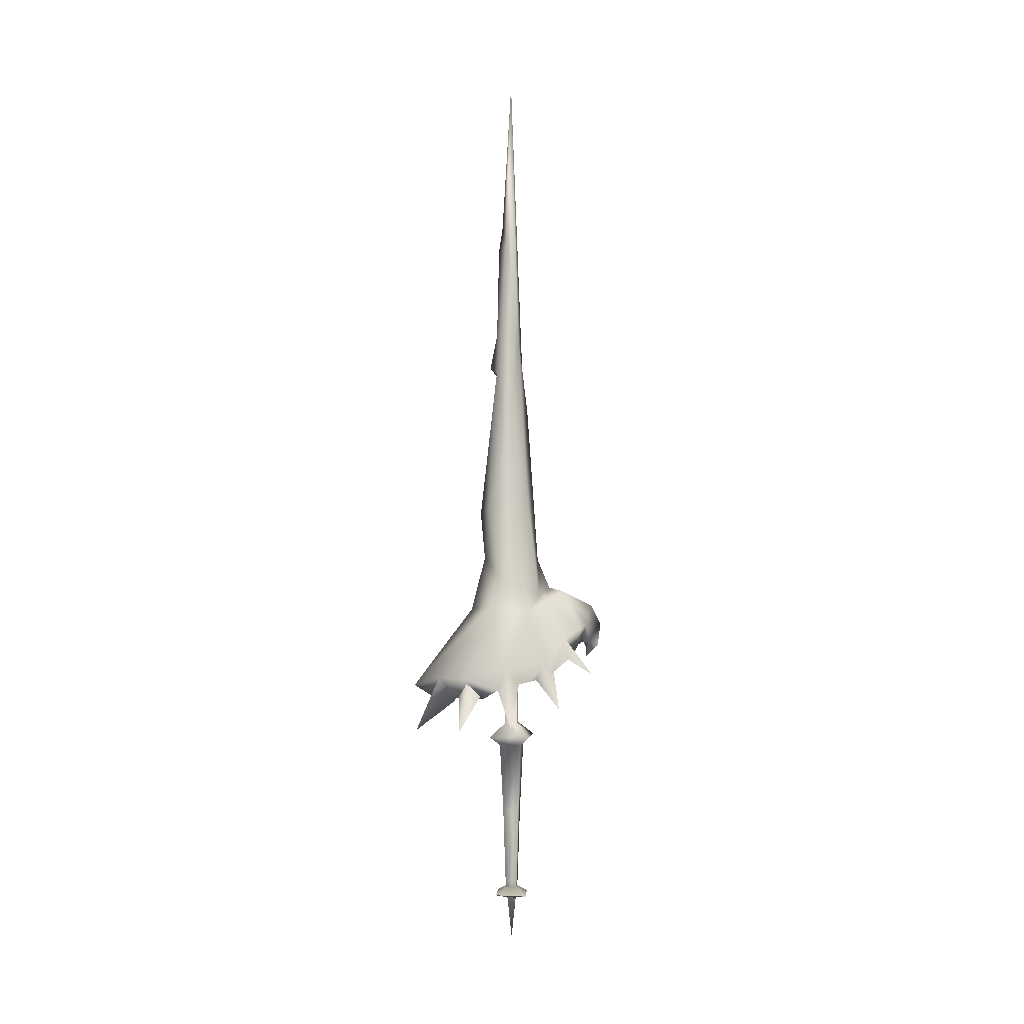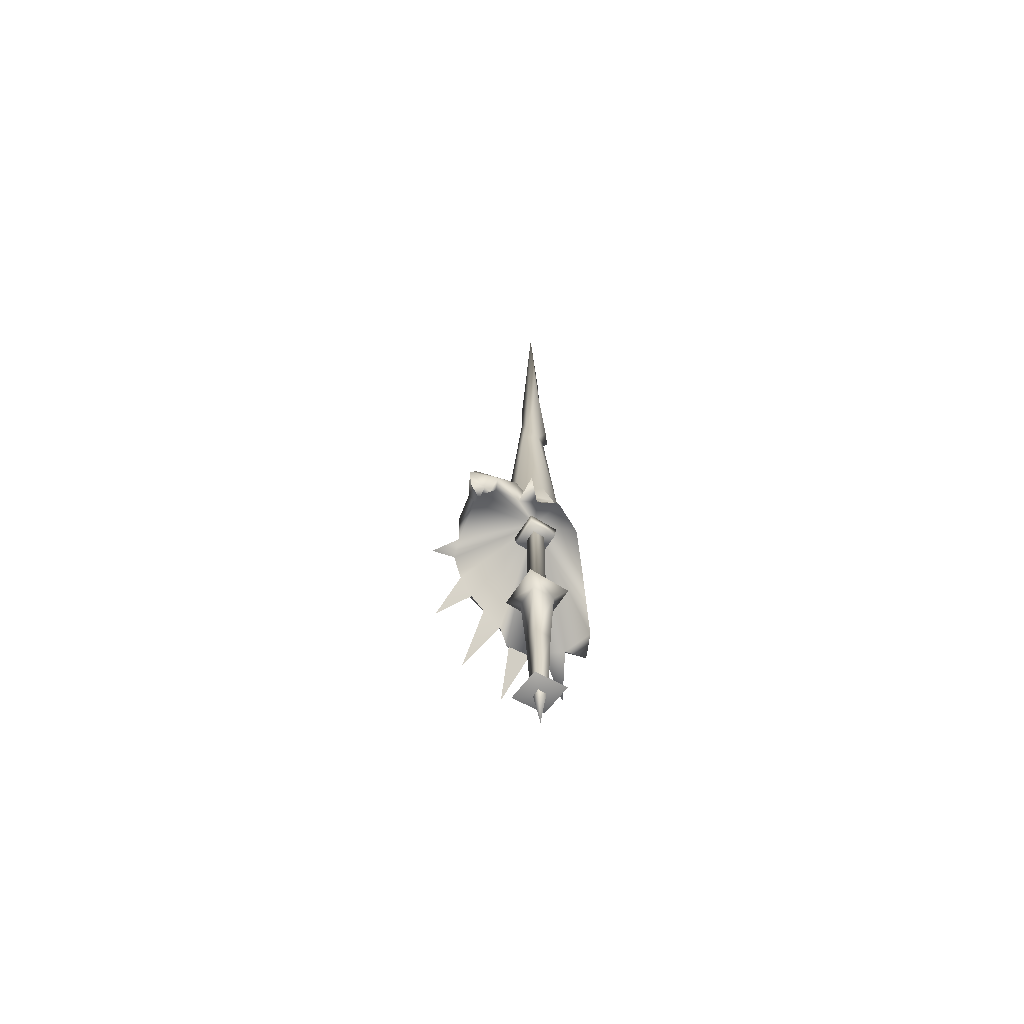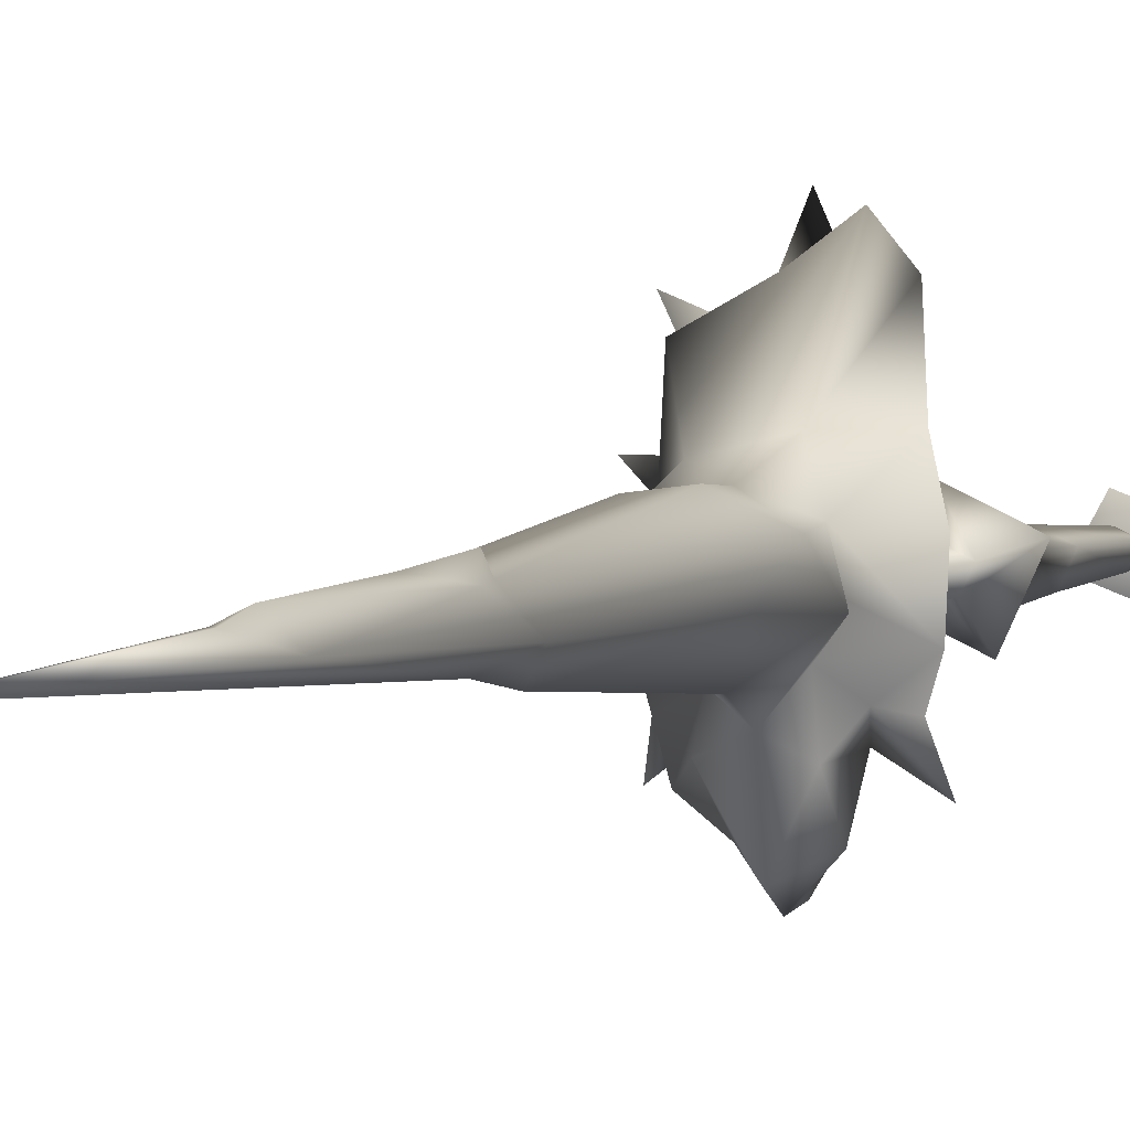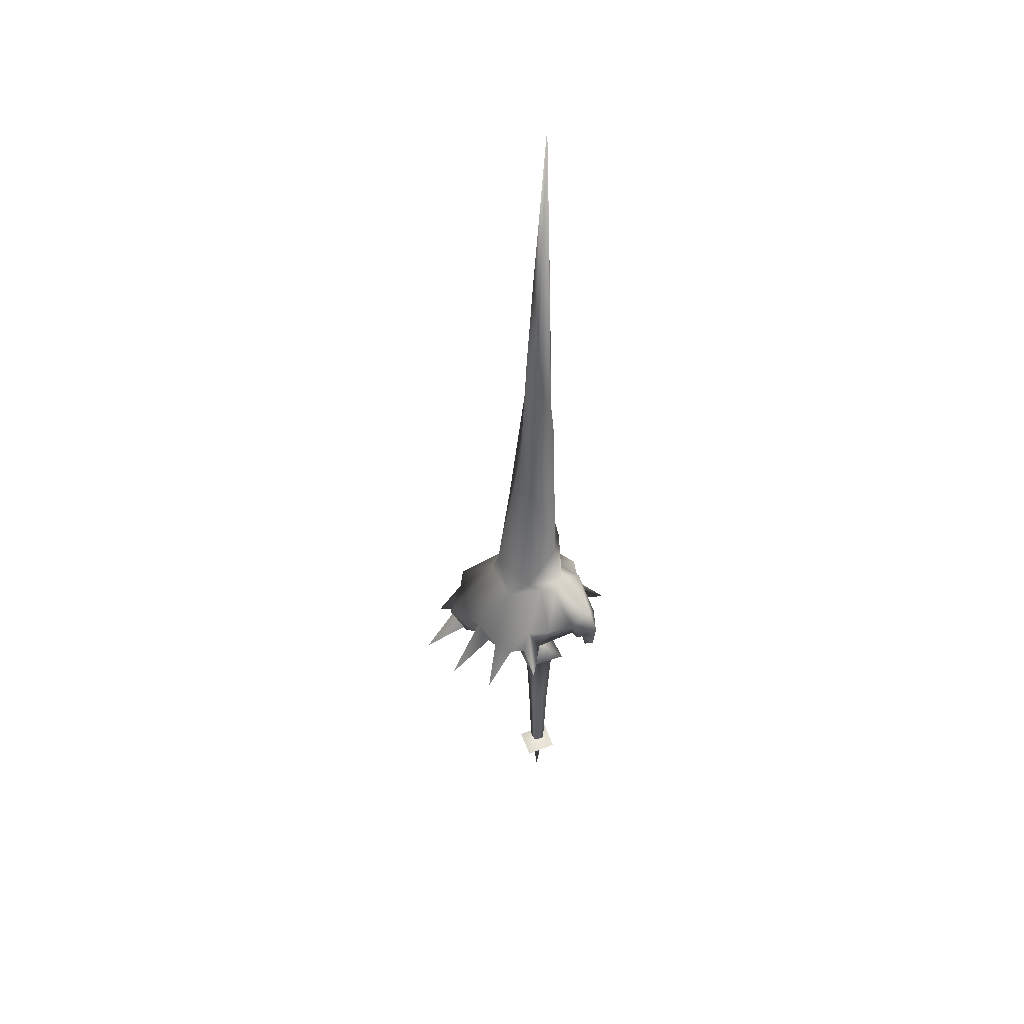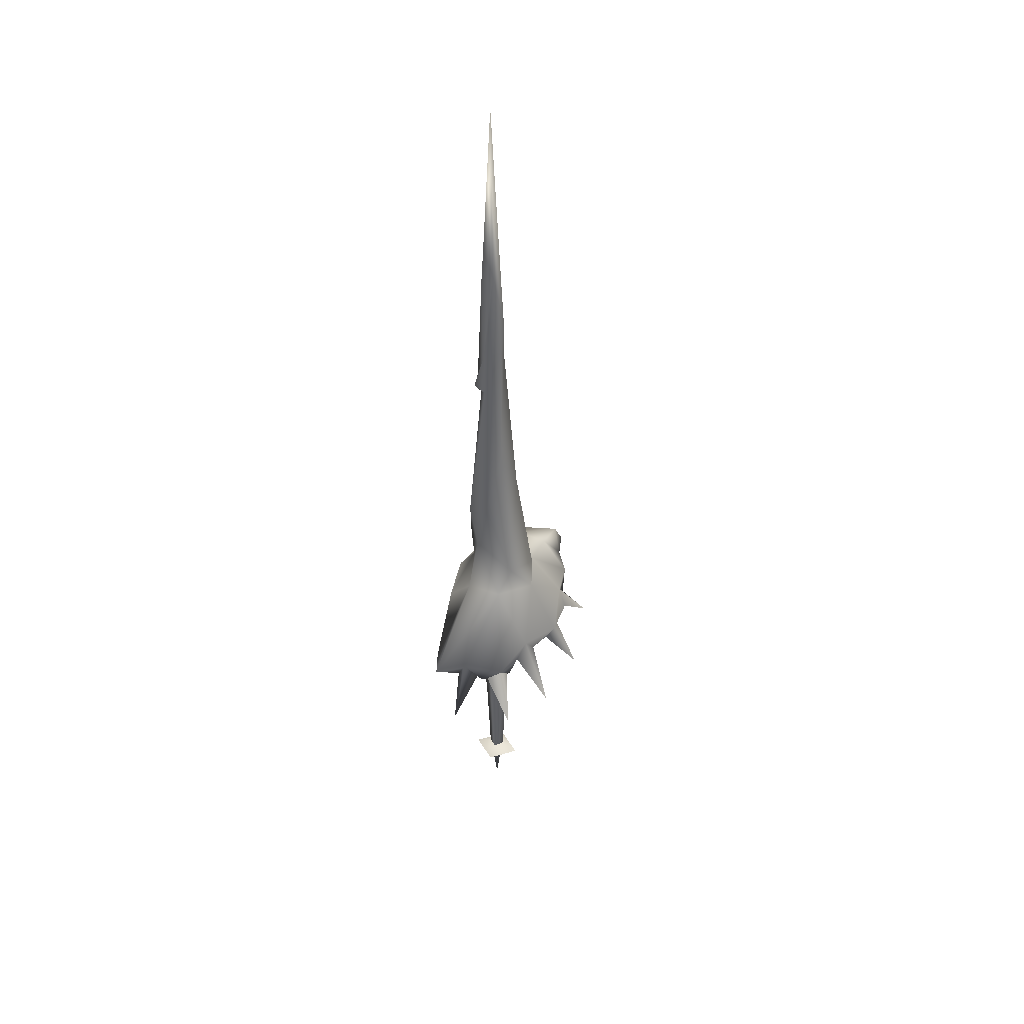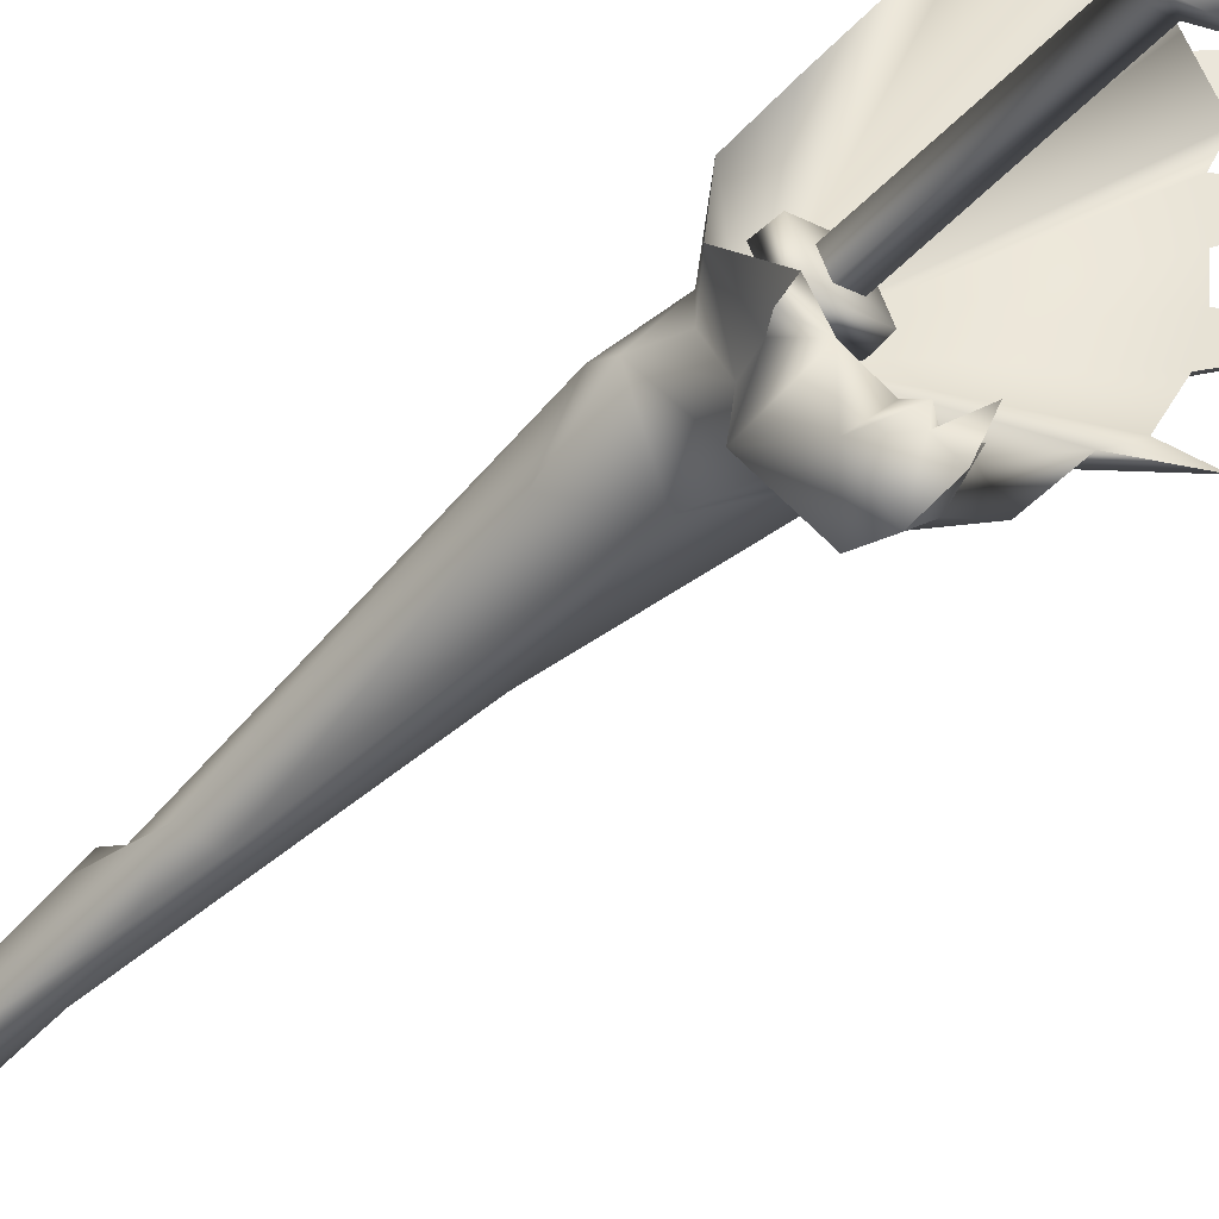
<metadata>
{"format":"obj","ext":"obj","renderer":"f3d","projection":"perspective","resolution":1024,"background":"white","views":[{"elev":0.0,"azim":-107.5,"up":"+Z"},{"elev":-64.7,"azim":32.3,"up":"+Z"},{"elev":2.5,"azim":22.1,"up":"+Y"},{"elev":44.6,"azim":-46.6,"up":"+Z"},{"elev":41.7,"azim":-138.6,"up":"+Z"},{"elev":-53.3,"azim":137.2,"up":"+Y"}]}
</metadata>
<code>
g mesh00
v 0 0.03677 22.82
v 10.78 -16.2 3.898
v 4.246 -20.09 5.593
v -29.88 11.83 -9.42
v -45.37 14.71 -34.35
v -29.36 5.862 -16.9
v -15.21 38.79 -14.04
v -18.85 50.2 -36.74
v -17.07 32.3 -24.76
v 16.25 6.825 10.41
v 16.22 -7.328 12.38
v -17.07 32.3 -24.76
v -18.85 50.2 -36.74
v -8.533 36.1 -25.62
v -29.36 5.862 -16.9
v -27.16 15.07 -19.53
v -17.07 32.3 -24.76
v -8.533 36.1 -25.62
v 16.22 -7.328 12.38
v 10.78 -16.2 3.898
v 6.918 -14.4 13.16
v 14.87 -26.87 3.898
v 4.246 -20.09 5.593
v 10.78 -16.2 3.898
v -30.51 -1.892 -15.06
v -43.71 -8.077 -26.96
v -34.36 -3.542 -8.045
v -30.61 -10.11 -11.64
v -30.61 -10.11 -11.64
v -43.71 -8.077 -26.96
v -30.51 -1.892 -15.06
v -27.16 15.07 -19.53
v 16.22 -7.328 12.38
v 5.421 8.636 24.99
v 6.182 -0.1823 24.25
v -29.36 5.862 -16.9
v -45.37 14.71 -34.35
v -27.16 15.07 -19.53
v -21.73 33.32 -22.78
v -28.43 21.96 -22.78
v -30.62 30.44 -13.98
v -29.34 -17.26 -6.264
v -25.93 -17.05 2.859
v -30.61 -10.11 -11.64
v -34.36 -3.542 -8.045
v 0 0.03677 22.82
v -10.68 -30.71 1.726
v -23.85 -22.16 -3.492
v 2.635 38.48 -18.06
v 10.84 19.59 3.023
v -28.43 21.96 -22.78
v -21.73 33.32 -22.78
v -23.85 -22.16 -3.492
v -21.64 -25.99 6.866
v -10.68 -30.71 1.726
v -12.77 -32.24 8.42
v -29.34 -17.26 -6.264
v -23.85 -22.16 -3.492
v -33.27 -27.26 -12.98
v -29.34 -17.26 -6.264
v 2.534 -8.872 22.13
v 6.918 -14.4 13.16
v 10.78 -16.2 3.898
v -29.34 -17.26 -6.264
v -33.27 -27.26 -12.98
v -25.93 -17.05 2.859
v -27.16 15.07 -19.53
v -30.62 30.44 -13.98
v -29.88 11.83 -9.42
v -1.135 19.35 15.58
v -4.839 47.39 -18.1
v -16.1 15.77 16.99
v -15.21 38.79 -14.04
v -29.36 5.862 -16.9
v -30.51 -1.892 -15.06
v -30.61 -10.11 -11.64
v -30.51 -1.892 -15.06
v -8.533 36.1 -25.62
v -17.07 32.3 -24.76
v -21.73 33.32 -22.78
v -22.03 -0.8855 14.65
v 16.25 6.825 10.41
v 10.84 19.59 3.023
v 2.635 38.48 -18.06
v -8.533 36.1 -25.62
v -12.65 -12.09 18.69
f 1 2 3
f 4 5 6
f 7 8 9
f 10 11 1
f 12 13 14
f 1 15 16
f 1 17 18
f 2 1 19
f 20 21 22
f 22 21 23
f 22 23 24
f 25 26 27
f 27 26 28
f 29 30 31
f 5 4 32
f 33 34 35
f 36 37 38
f 39 40 41
f 42 43 44
f 44 43 45
f 46 47 48
f 18 49 1
f 1 49 50
f 1 50 10
f 16 51 1
f 1 51 52
f 1 52 17
f 43 53 54
f 54 53 55
f 54 55 56
f 57 1 48
f 58 59 60
f 35 61 33
f 33 61 62
f 33 62 63
f 64 65 66
f 66 65 58
f 40 67 68
f 68 67 69
f 70 71 72
f 72 71 73
f 74 75 45
f 57 76 1
f 1 76 77
f 1 77 15
f 8 7 78
f 79 80 73
f 73 80 68
f 73 68 72
f 72 68 69
f 72 69 81
f 33 82 34
f 34 82 83
f 34 83 70
f 70 83 84
f 70 84 71
f 71 84 85
f 71 85 73
f 54 86 43
f 43 86 81
f 43 81 45
f 45 81 69
f 45 69 74
v -40.33 36.58 -35.63
v -22.31 31.57 -21.43
v -27.3 22.59 -20.82
v -27.3 22.59 -20.82
v -29.1 29.84 -15.32
v -40.33 36.58 -35.63
v -22.31 31.57 -21.43
f 87 88 89
f 90 91 92
f 92 91 93
v -3.156 8.439 -116
v -0.02885 0.01992 -111
v 9.716 3.567 -116
v -1.689 4.569 -77.62
v -1.228 3.294 -110.3
v -4.579 -1.629 -77.62
v -3.306 -1.161 -110.3
v 1.617 -4.52 -77.62
v 1.151 -3.24 -110.3
v 1.617 -4.52 -77.62
v 1.151 -3.24 -110.3
v 4.509 1.678 -77.62
v 3.23 1.216 -110.3
v -1.689 4.569 -77.62
v -1.228 3.294 -110.3
v 3.098 -8.399 -116
v 9.716 3.567 -116
v -0.02885 0.01992 -111
v 3.098 -8.399 -116
v -9.774 -3.527 -116
v 9.716 3.567 -116
v -0.02885 0.01992 -118.4
v -3.156 8.439 -116
v -9.774 -3.527 -116
v -9.774 -3.527 -116
v -9.774 -3.527 -116
v 3.098 -8.399 -116
v 9.716 3.567 -116
v 6.336 2.341 -47.19
v -2.351 6.392 -47.19
v 11.83 4.347 -43.2
v -4.358 11.9 -43.2
v 3.468 1.299 -37.35
v -1.309 3.527 -37.35
v -2.351 6.392 -47.19
v -6.401 -2.294 -47.19
v -4.358 11.9 -43.2
v -11.91 -4.294 -43.2
v -1.309 3.527 -37.35
v -3.537 -1.25 -37.35
v 2.284 -6.346 -47.19
v 4.283 -11.85 -43.2
v 1.239 -3.478 -37.35
v -2.351 6.392 -47.19
v 6.336 2.341 -47.19
v 2.284 -6.346 -47.19
v -1.228 3.294 -110.3
v 3.23 1.216 -110.3
v -0.02885 0.01992 -136.1
v 1.151 -3.24 -110.3
v 2.284 -6.346 -47.19
v 4.283 -11.85 -43.2
v 1.239 -3.478 -37.35
v 2.284 -6.346 -47.19
v -6.401 -2.294 -47.19
v -2.351 6.392 -47.19
v -1.228 3.294 -110.3
v -3.306 -1.161 -110.3
v 1.151 -3.24 -110.3
v 1.239 -3.478 -37.35
v -3.643 -1.287 24.97
v -3.537 -1.25 -37.35
v -1.348 3.633 24.97
v -1.309 3.527 -37.35
v 3.571 1.338 24.97
v 3.468 1.299 -37.35
v 1.276 -3.582 24.97
f 94 95 96
f 97 98 99
f 99 98 100
f 99 100 101
f 101 100 102
f 103 104 105
f 105 104 106
f 105 106 107
f 107 106 108
f 109 110 111
f 112 111 113
f 114 115 116
f 116 115 117
f 95 94 118
f 119 115 120
f 120 115 121
f 122 123 124
f 124 123 125
f 124 125 126
f 126 125 127
f 128 129 130
f 130 129 131
f 130 131 132
f 132 131 133
f 134 122 135
f 135 122 124
f 135 124 136
f 136 124 126
f 107 137 105
f 105 137 138
f 105 138 103
f 103 138 139
f 140 141 142
f 142 141 143
f 129 144 131
f 131 144 145
f 131 145 133
f 133 145 146
f 101 147 99
f 99 147 148
f 99 148 97
f 97 148 149
f 150 142 151
f 151 142 152
f 153 154 155
f 155 154 156
f 155 156 157
f 157 156 158
f 157 158 159
f 159 158 160
f 159 160 153
f 153 160 154
v -8.059 -2.897 8.717
v -2.933 8.094 8.717
v 8.059 2.969 8.717
v 3.021 -8.263 14.12
v 8.301 3.058 14.12
v -8.301 -2.983 14.12
v -3.021 8.338 14.12
v 8.059 2.969 8.717
v 2.933 -8.022 8.717
v -8.059 -2.897 8.717
v 2.933 -8.022 8.717
v -8.059 -2.897 8.717
v -3.021 8.338 14.12
v -2.933 8.094 8.717
v 8.059 2.969 8.717
v 3.021 -8.263 14.12
f 161 162 163
f 164 165 166
f 166 165 167
f 168 169 170
f 171 166 172
f 172 166 173
f 172 173 174
f 174 173 165
f 174 165 175
f 175 165 176
f 175 176 171
f 171 176 166
v -1.667 -32.64 -1.633
v -5.453 -32.69 0.9842
v 0.08495 -31.2 1.383
v -8.386 -34.97 0.4374
v -2.808 -35.05 0.2578
v -5.824 -34.49 -7.256
v -6.441 -40.05 -1.633
v -2.808 -35.05 0.2578
v -6.342 -41.34 7.842
v -2.338 7.876 123.6
v -6.765 3.161 145
v -3.089 3.397 183
v 10.56 -2.099 31.17
v -3.688 -17.08 24.93
v 2.534 -8.872 22.13
v 3.641 0.00766 173
v 4.034 -1.636 110.8
v 4.236 5.359 129.6
v 6.182 -0.1823 24.25
v 1.965 -32.64 8.092
v -1.667 -32.64 -1.633
v 0.08495 -31.2 1.383
v 1.765 3.839 191.1
v 0.9585 5.774 180.2
v -0.7789 7.27 141
v 6.182 -0.1823 24.25
v 5.421 8.636 24.99
v 10.56 -2.099 31.17
v 7.889 7.705 39.48
v -9.543 -32.32 -1.289
v -10.68 -30.71 1.726
v -5.824 -34.49 -7.256
v -6.441 -40.05 -1.633
v -8.386 -34.97 0.4374
v 4.246 -20.09 5.593
v 6.918 -14.4 13.16
v 3.715 -21.17 22.53
v 2.534 -8.872 22.13
v -3.688 -17.08 24.93
v -12.65 -12.09 18.69
v -12.64 -20.7 23.52
v -8.403 5.12 87.86
v -6.85 13.01 62.04
v -18.57 9.526 28.99
v 4.246 -20.09 5.593
v 0.08495 -31.2 1.383
v 0 0.03677 22.82
v -5.453 -32.69 0.9842
v -10.68 -30.71 1.726
v -16.1 15.77 16.99
v -1.151 13.22 38.91
v -1.135 19.35 15.58
v 0.3157 0.1961 255.9
v -5.119 -1.18 155.5
v -4.561 -1.915 138.7
v -12.77 -32.24 8.42
v -9.543 -32.32 -1.289
v -10.68 -30.71 1.726
v -2.757 -11.76 37.79
v 5.525 -1.707 51.01
v -0.5497 -7.392 106.7
v 4.034 -1.636 110.8
v -0.3991 -5.125 122
v 3.641 0.00766 173
v 0.3157 0.1961 255.9
v 2.612 9.346 126.2
v 2.111 5.664 121.3
v 5.525 -1.707 51.01
v 2.204 14.15 59.06
v -22.03 -0.8855 14.65
v -12.65 -12.09 18.69
v -16.31 -7.895 21.72
v -9.74 -4.14 70.71
v -6.765 3.161 145
v -8.403 5.12 87.86
v -18.57 9.526 28.99
v -22.03 -0.8855 14.65
v -5.965 -36.98 16.25
v -3.688 -17.08 24.93
v -21.64 -25.99 6.866
v -5.119 -1.18 155.5
v 0.3157 0.1961 255.9
f 177 178 179
f 180 181 182
f 183 184 185
f 186 187 188
f 189 190 191
f 192 193 194
f 178 177 181
f 191 195 189
f 196 197 198
f 199 200 188
f 188 200 201
f 188 201 186
f 202 203 204
f 204 203 205
f 181 180 178
f 178 180 206
f 178 206 207
f 208 209 210
f 211 212 213
f 213 212 214
f 213 214 215
f 215 216 217
f 184 183 208
f 187 186 218
f 218 186 219
f 218 219 220
f 221 222 223
f 223 222 224
f 223 224 225
f 226 227 228
f 229 230 231
f 209 185 210
f 210 185 232
f 210 232 233
f 233 232 234
f 190 189 235
f 235 189 236
f 235 236 237
f 237 236 238
f 237 238 239
f 239 238 240
f 239 240 241
f 242 194 243
f 243 194 193
f 243 193 205
f 205 193 244
f 205 244 204
f 186 245 219
f 219 245 227
f 219 227 220
f 220 227 226
f 220 226 246
f 247 190 248
f 248 190 235
f 248 235 249
f 249 235 237
f 249 237 231
f 231 237 239
f 231 239 229
f 230 250 231
f 231 250 251
f 231 251 249
f 249 251 252
f 249 252 248
f 248 252 253
f 248 253 247
f 198 211 196
f 196 211 213
f 196 213 254
f 254 213 255
f 254 255 217
f 216 256 217
f 217 256 232
f 217 232 254
f 254 232 185
f 254 185 196
f 196 185 184
f 196 184 197
f 187 257 188
f 188 257 258
f 188 258 199
f 199 258 192
f 199 192 200
f 200 192 194
f 200 194 201
f 201 194 242
f 201 242 186
f 186 242 243
f 186 243 245
f 245 243 205
f 245 205 227
f 227 205 203
f 227 203 228
g mesh01

</code>
